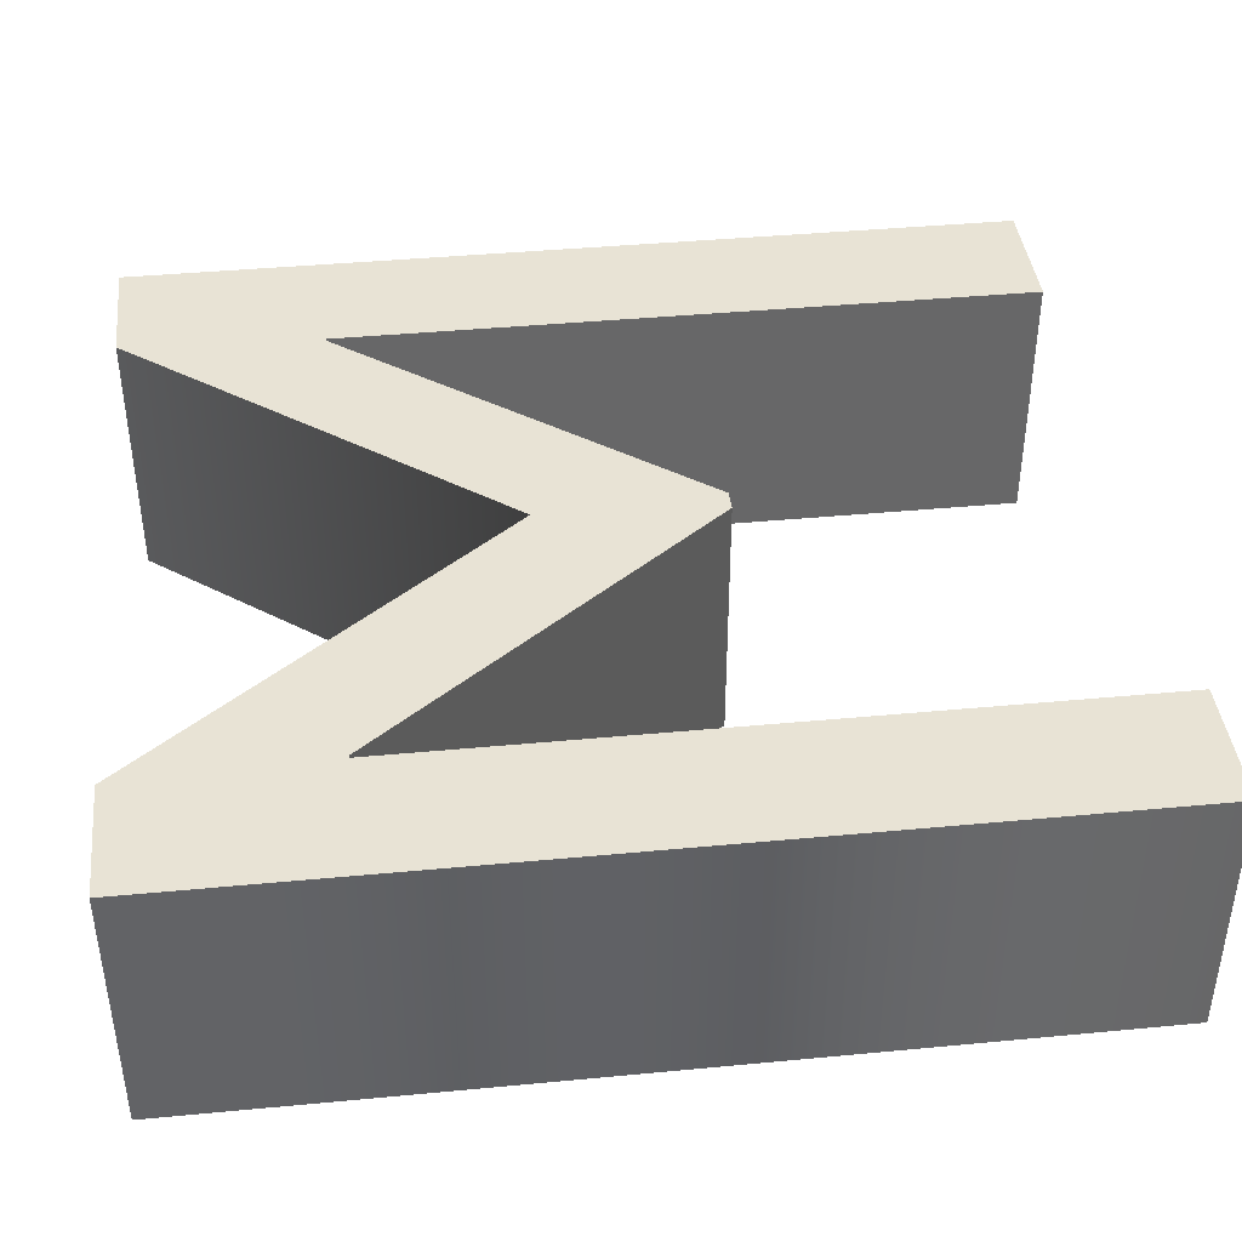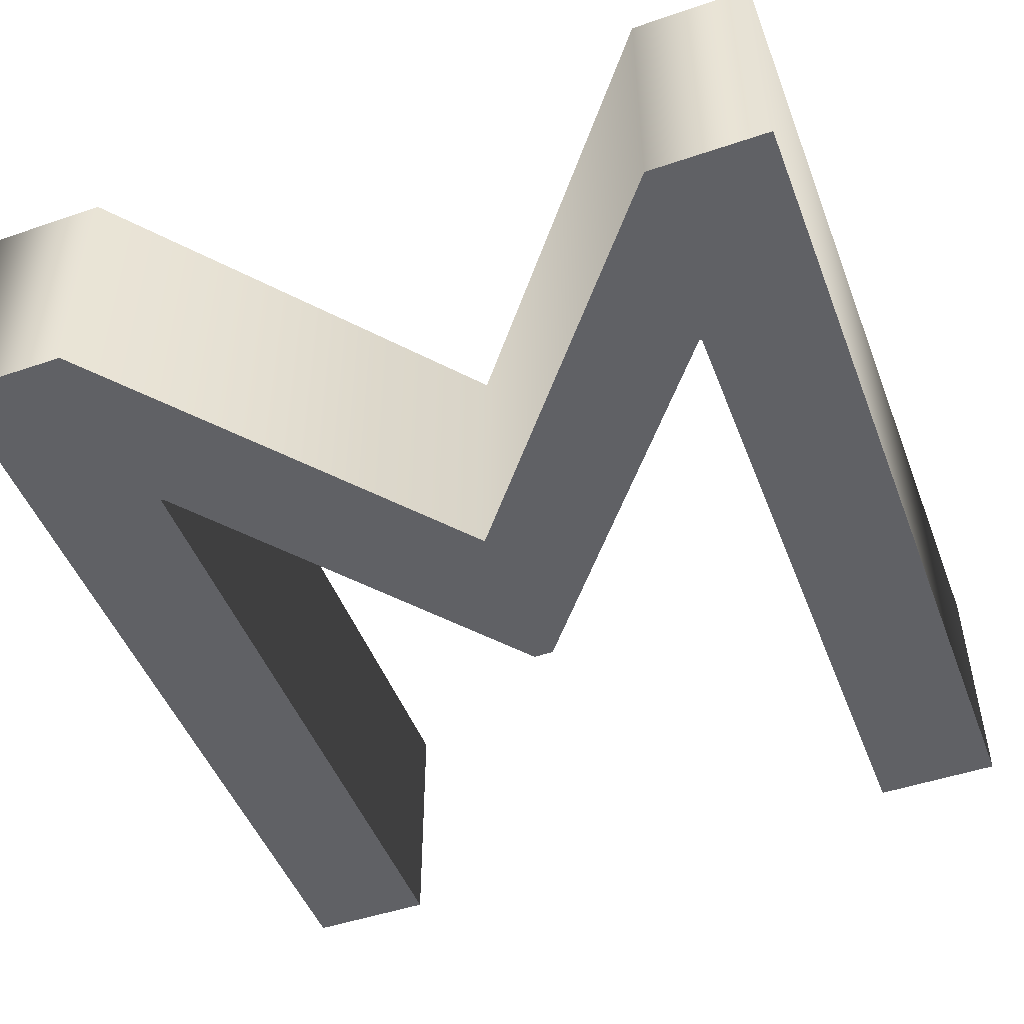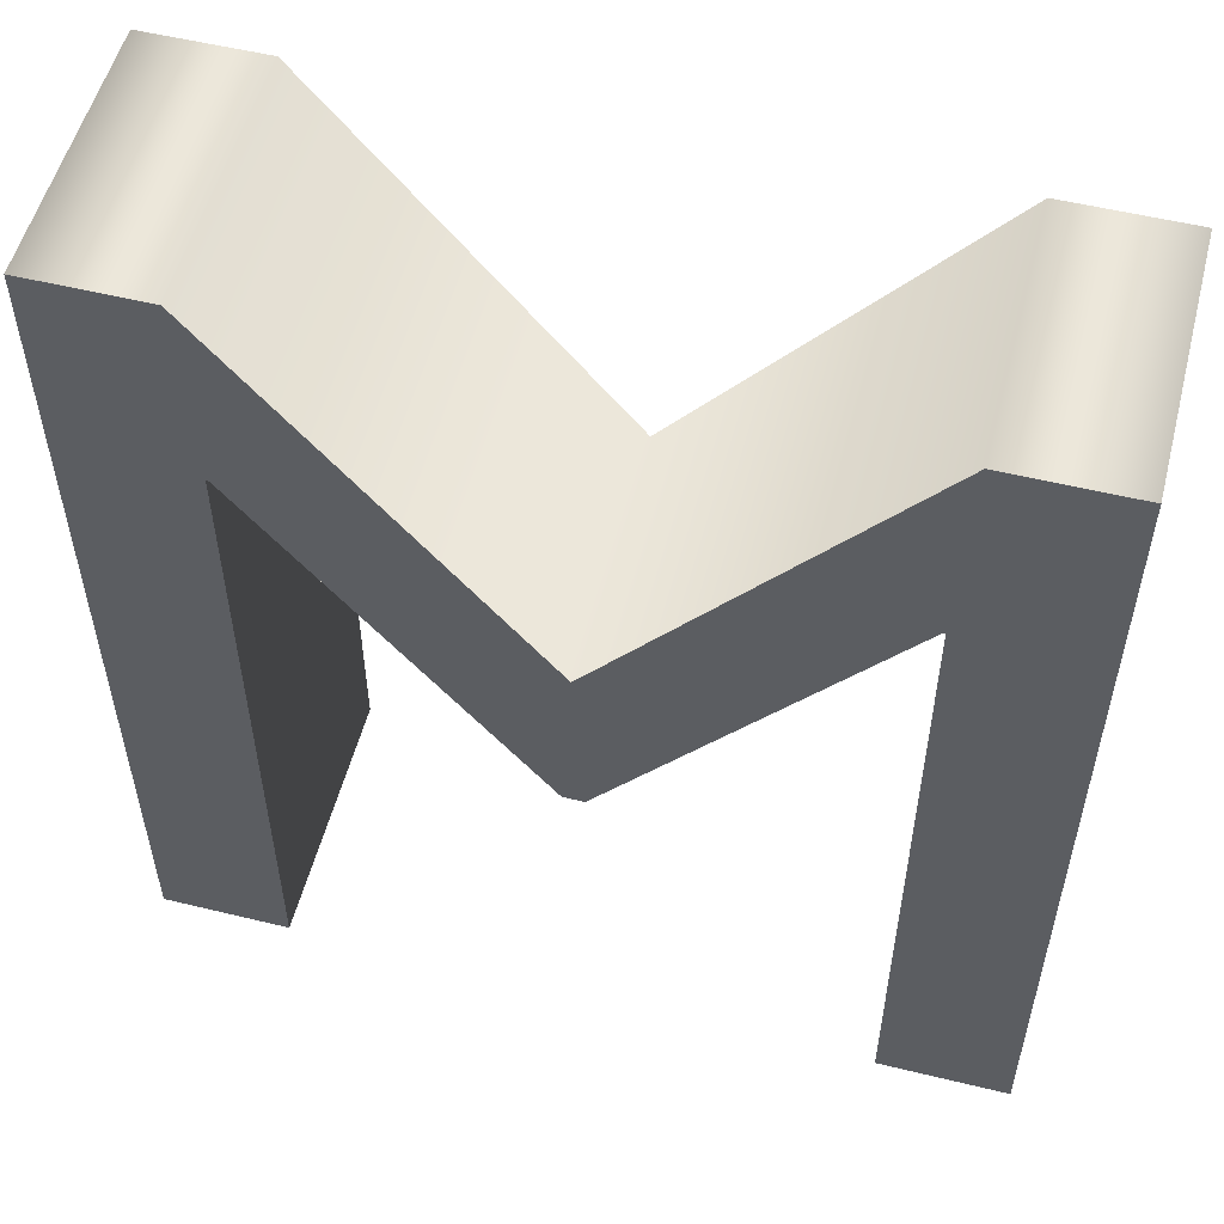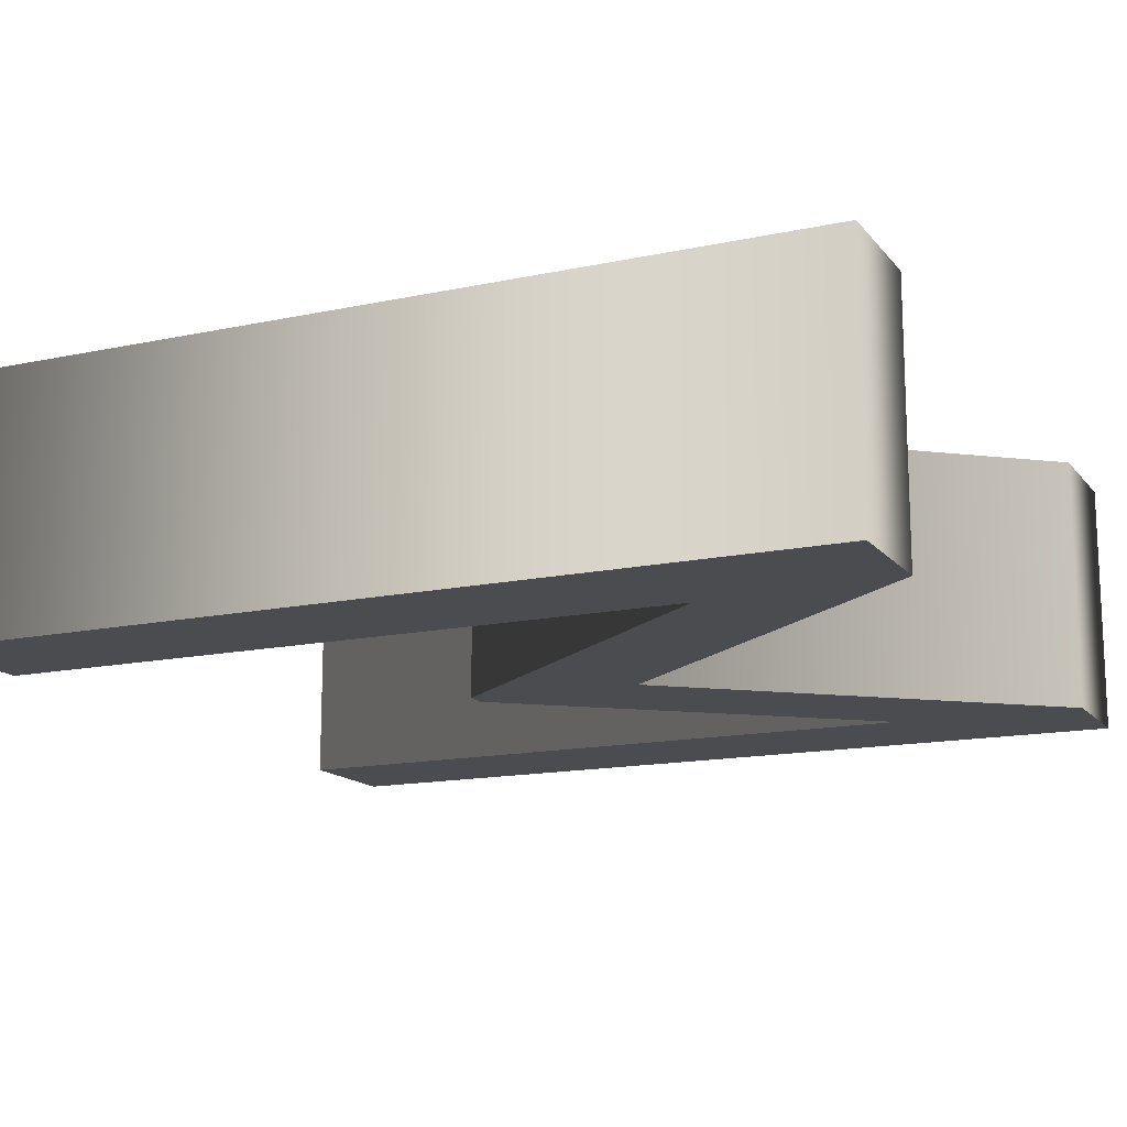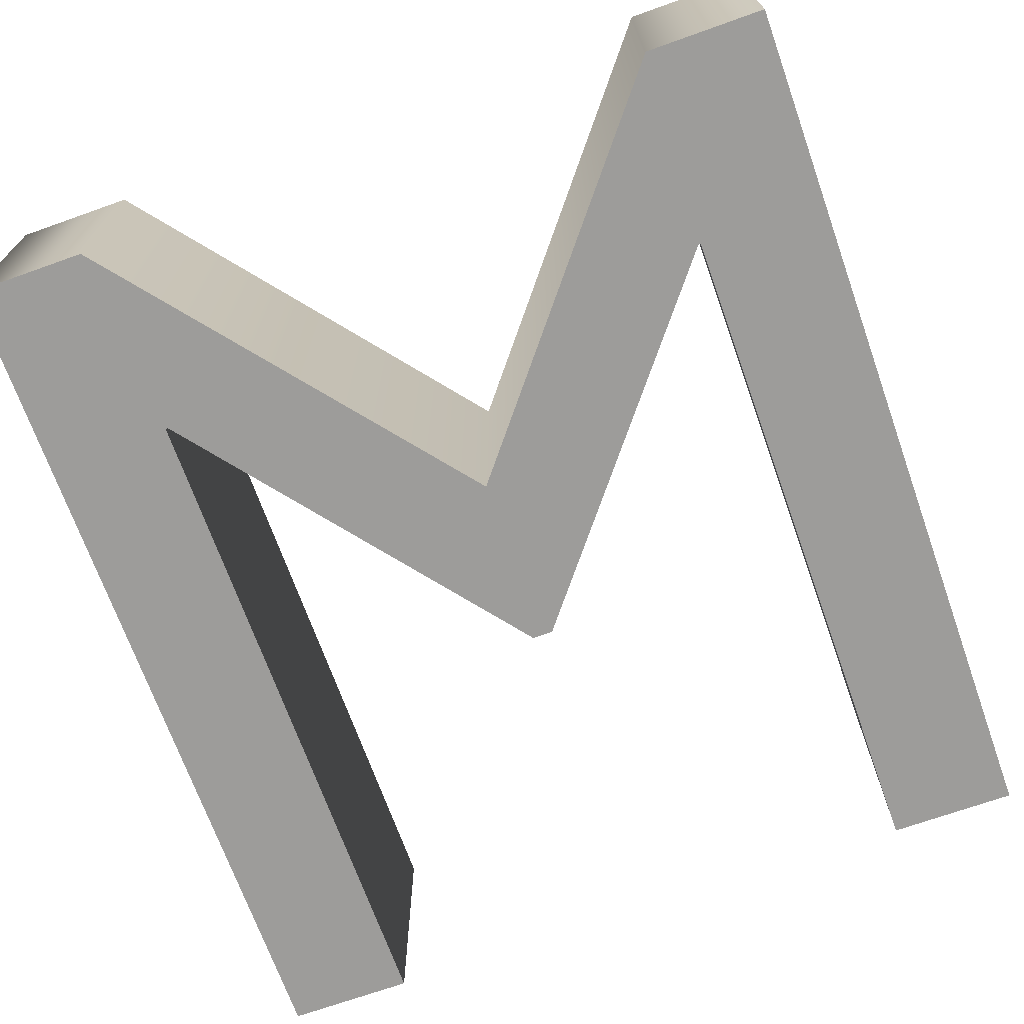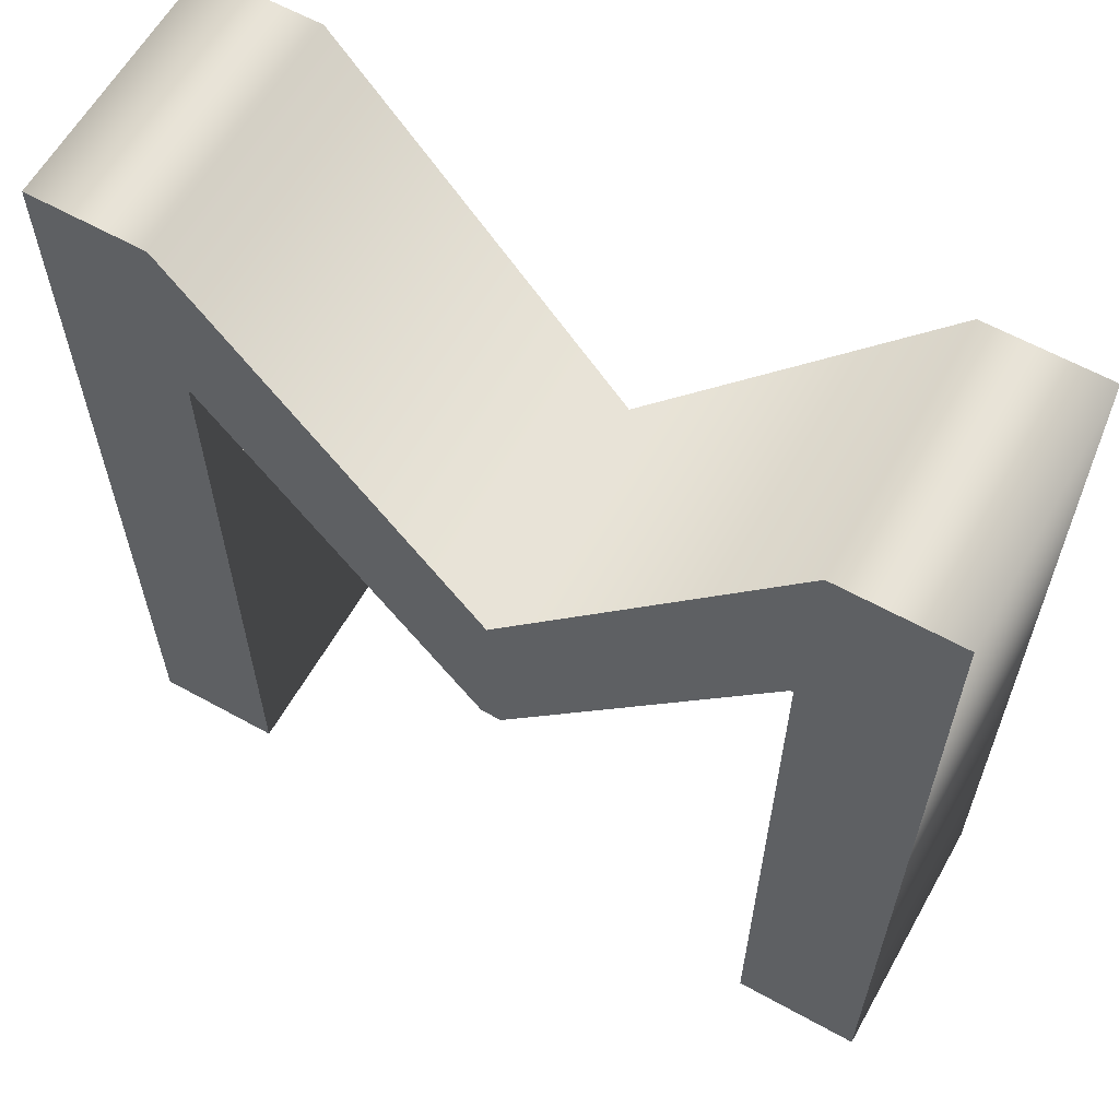
<metadata>
{"format":"obj","ext":"obj","renderer":"f3d","projection":"perspective","resolution":1024,"background":"white","views":[{"elev":41.0,"azim":-96.6,"up":"+Z"},{"elev":-48.7,"azim":-159.3,"up":"+Z"},{"elev":54.3,"azim":-165.5,"up":"+Y"},{"elev":-14.8,"azim":114.8,"up":"+Z"},{"elev":-70.1,"azim":-160.4,"up":"+Z"},{"elev":61.5,"azim":-150.6,"up":"+Y"}]}
</metadata>
<code>
o Text
v 0.2182 -0.2695 0.4432
v 0.2182 0.2615 0.4432
v 0.2162 0.2615 0.4432
v 0.006215 -0.002539 0.4432
v -0.009785 -0.002539 0.4432
v -0.2198 0.2615 0.4432
v -0.2218 0.2615 0.4432
v -0.2218 -0.2695 0.4432
v -0.3198 -0.2695 0.4432
v -0.3198 0.4125 0.4432
v -0.2278 0.4125 0.4432
v -0.001785 0.1325 0.4432
v 0.2252 0.4125 0.4432
v 0.3162 0.4125 0.4432
v 0.3162 -0.2695 0.4432
v 0.2182 -0.2695 0.2432
v 0.2182 0.2615 0.2432
v 0.2162 0.2615 0.2432
v 0.006215 -0.002539 0.2432
v -0.009785 -0.002539 0.2432
v -0.2198 0.2615 0.2432
v -0.2218 0.2615 0.2432
v -0.2218 -0.2695 0.2432
v -0.3198 -0.2695 0.2432
v -0.3198 0.4125 0.2432
v -0.2278 0.4125 0.2432
v -0.001785 0.1325 0.2432
v 0.2252 0.4125 0.2432
v 0.3162 0.4125 0.2432
v 0.3162 -0.2695 0.2432
v 0.2182 -0.2695 0.2432
v 0.2182 -0.2695 0.4432
v 0.2182 0.2615 0.2432
v 0.2182 0.2615 0.4432
v 0.2162 0.2615 0.2432
v 0.2162 0.2615 0.4432
v 0.006215 -0.002539 0.2432
v 0.006215 -0.002539 0.4432
v -0.009785 -0.002539 0.2432
v -0.009785 -0.002539 0.4432
v -0.2198 0.2615 0.2432
v -0.2198 0.2615 0.4432
v -0.2218 0.2615 0.2432
v -0.2218 0.2615 0.4432
v -0.2218 -0.2695 0.2432
v -0.2218 -0.2695 0.4432
v -0.3198 -0.2695 0.2432
v -0.3198 -0.2695 0.4432
v -0.3198 0.4125 0.2432
v -0.3198 0.4125 0.4432
v -0.2278 0.4125 0.2432
v -0.2278 0.4125 0.4432
v -0.001785 0.1325 0.2432
v -0.001785 0.1325 0.4432
v 0.2252 0.4125 0.2432
v 0.2252 0.4125 0.4432
v 0.3162 0.4125 0.2432
v 0.3162 0.4125 0.4432
v 0.3162 -0.2695 0.2432
v 0.3162 -0.2695 0.4432
f 9 11 10
f 9 7 11
f 7 6 11
f 6 12 11
f 12 14 13
f 12 3 14
f 3 2 14
f 2 15 14
f 9 8 7
f 5 12 6
f 12 4 3
f 1 15 2
f 5 4 12
f 26 24 25
f 22 24 26
f 21 22 26
f 27 21 26
f 29 27 28
f 18 27 29
f 17 18 29
f 30 17 29
f 23 24 22
f 27 20 21
f 19 27 18
f 30 16 17
f 19 20 27
f 32 34 31
f 34 36 33
f 36 38 35
f 38 40 37
f 40 42 39
f 42 44 41
f 44 46 43
f 46 48 45
f 48 50 47
f 50 52 49
f 52 54 51
f 54 56 53
f 56 58 55
f 58 60 57
f 60 32 59
f 34 33 31
f 36 35 33
f 38 37 35
f 40 39 37
f 42 41 39
f 44 43 41
f 46 45 43
f 48 47 45
f 50 49 47
f 52 51 49
f 54 53 51
f 56 55 53
f 58 57 55
f 60 59 57
f 32 31 59

</code>
